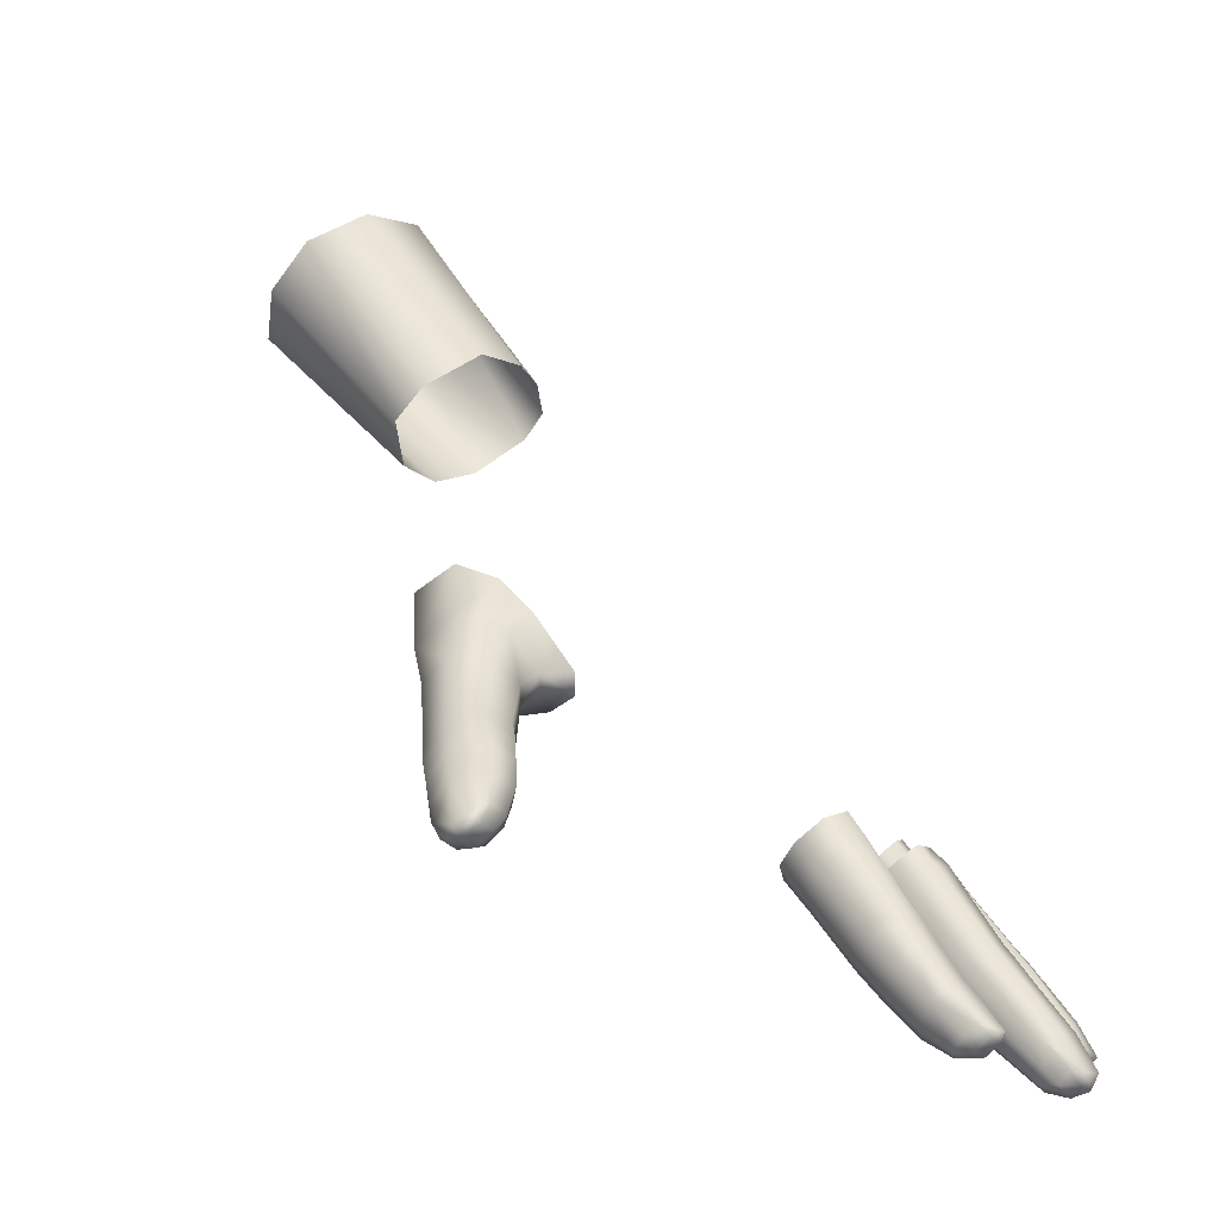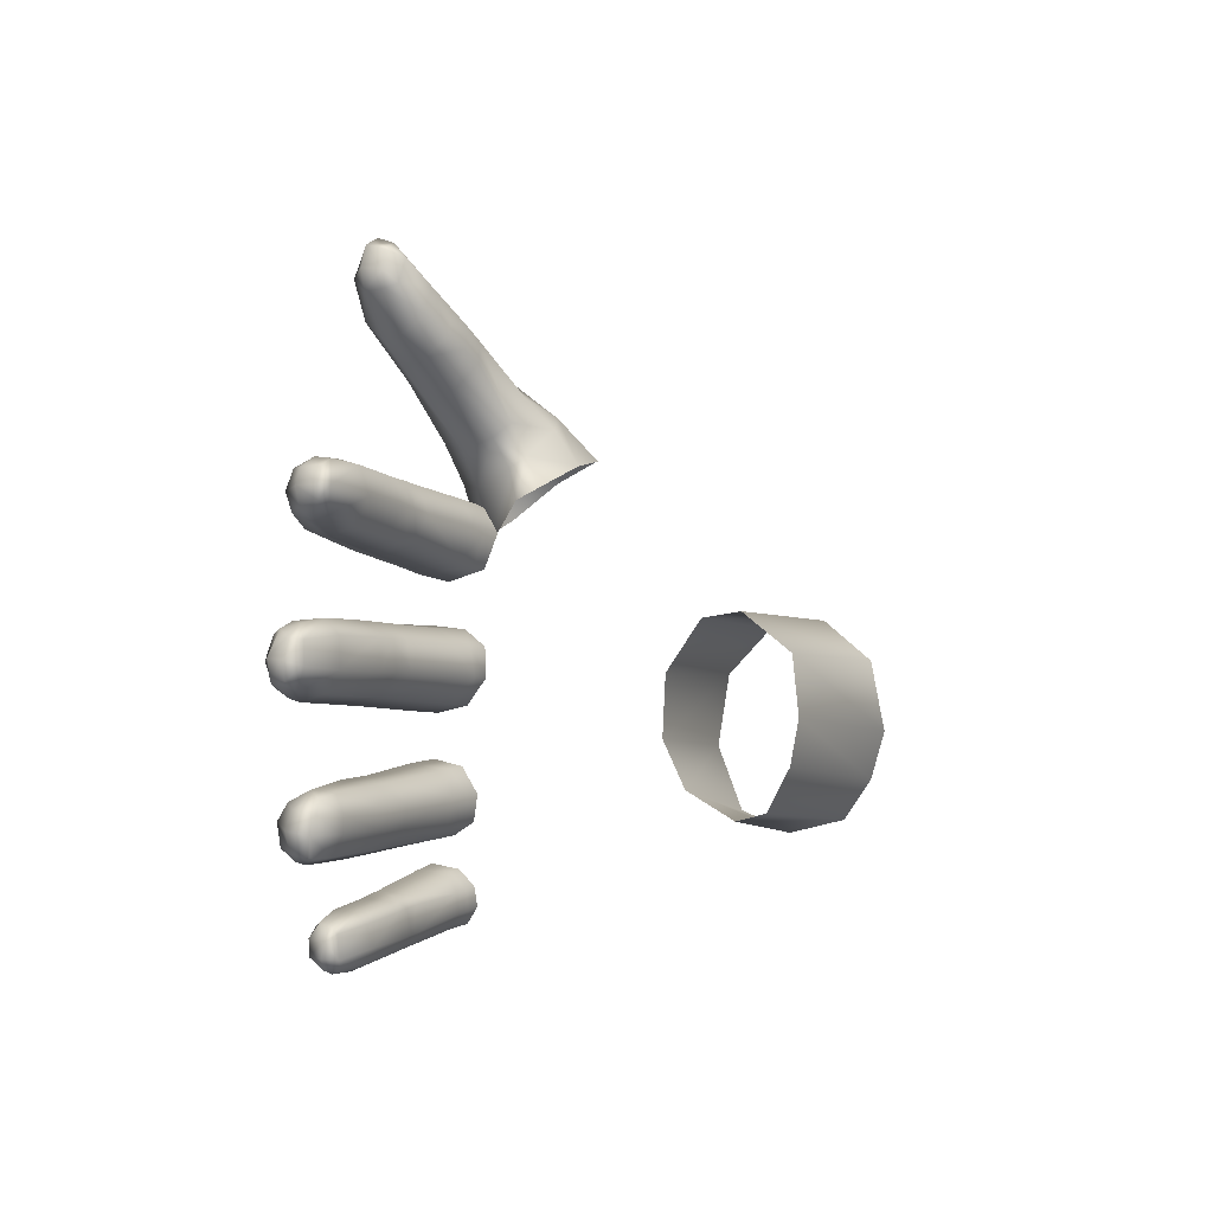
<metadata>
{"format":"obj","ext":"obj","renderer":"f3d","projection":"perspective","resolution":1024,"background":"white","views":[{"elev":-11.7,"azim":28.9,"up":"+Y"},{"elev":-4.5,"azim":66.4,"up":"+Z"}]}
</metadata>
<code>
g left_skin_geo
v 0.3872 1.102 0.01774
v 0.4094 1.068 0.007171
v 0.3804 1.096 0.008958
v 0.4141 1.074 0.01731
v 0.3958 1.109 0.0191
v 0.4204 1.079 0.01828
v 0.4031 1.115 0.01093
v 0.4274 1.086 0.01028
v 0.4051 1.117 -0.002912
v 0.4283 1.086 -0.001558
v 0.403 1.115 -0.01225
v 0.4265 1.086 -0.01058
v 0.4228 1.083 -0.01902
v 0.3994 1.111 -0.02002
v 0.418 1.079 -0.02051
v 0.3912 1.104 -0.02253
v 0.4109 1.072 -0.01465
v 0.3833 1.097 -0.018
v 0.3789 1.094 -0.005195
v 0.4083 1.068 -0.005074
v 0.3804 1.096 0.008958
v 0.4094 1.068 0.007171
v 0.5245 0.9571 0.003992
v 0.5174 0.9673 0.006555
v 0.5261 0.9593 0.005836
v 0.5154 0.9648 0.004078
v 0.5241 0.956 0.0003451
v 0.5092 0.9716 0.004113
v 0.5115 0.9737 0.006692
v 0.5042 0.983 0.007455
v 0.5147 0.9638 0.0005107
v 0.5245 0.9571 -0.003048
v 0.5082 0.9707 0.0003874
v 0.501 0.98 0.004816
v 0.4992 0.989 0.007833
v 0.4955 0.9858 0.005116
v 0.5002 0.9792 5.353e-05
v 0.4948 0.9849 0.0002258
v 0.5096 0.9719 -0.003495
v 0.5021 0.9809 -0.003917
v 0.4968 0.9868 -0.00399
v 0.5002 0.9898 -0.005075
v 0.505 0.9838 -0.005072
v 0.5123 0.9741 -0.004925
v 0.5156 0.9651 -0.003411
v 0.518 0.9679 -0.004975
v 0.5243 0.961 -0.005078
v 0.526 0.9589 -0.004701
v 0.5035 0.9926 0.007089
v 0.5042 0.983 0.007455
v 0.4992 0.989 0.007833
v 0.508 0.9863 0.0068
v 0.5115 0.9737 0.006692
v 0.5081 0.9916 0.004541
v 0.5055 0.995 0.004498
v 0.5057 0.9951 -0.0001576
v 0.509 0.9921 -0.0001552
v 0.5036 0.993 -0.004086
v 0.5106 0.9881 0.004299
v 0.515 0.9766 0.006772
v 0.5058 0.9901 -0.004056
v 0.5002 0.9898 -0.005075
v 0.505 0.9838 -0.005072
v 0.5112 0.9885 -0.0002548
v 0.5083 0.9864 -0.00407
v 0.5123 0.9741 -0.004925
v 0.5156 0.9769 -0.003861
v 0.5173 0.9788 0.004291
v 0.5201 0.9705 0.006697
v 0.5174 0.9673 0.006555
v 0.5261 0.9593 0.005836
v 0.5177 0.9791 -0.0003677
v 0.5199 0.9758 0.004214
v 0.518 0.9741 -0.003811
v 0.518 0.9679 -0.004975
v 0.5202 0.9762 -0.0003875
v 0.5206 0.971 -0.003987
v 0.5226 0.9729 -0.0006269
v 0.5265 0.9637 -0.003916
v 0.5243 0.961 -0.005078
v 0.5224 0.9728 0.004218
v 0.5296 0.9588 -0.004035
v 0.526 0.9589 -0.004701
v 0.529 0.965 -0.0008625
v 0.5263 0.9637 0.006348
v 0.5287 0.9649 0.003926
v 0.5326 0.9588 -0.0006916
v 0.528 0.9555 -0.002523
v 0.5245 0.9571 -0.003048
v 0.5322 0.9588 0.002929
v 0.5301 0.959 0.005257
v 0.5305 0.9568 -0.002588
v 0.5314 0.956 0.0001891
v 0.5283 0.955 0.0005461
v 0.5241 0.956 0.0003451
v 0.5308 0.9569 0.00331
v 0.5279 0.9569 0.004594
v 0.5245 0.9571 0.003992
v 0.455 1.031 0.03881
v 0.46 1.022 0.03418
v 0.4567 1.021 0.03984
v 0.4541 1.027 0.04481
v 0.4564 1.019 0.04522
v 0.4504 1.03 0.04728
v 0.4496 1.037 0.04056
v 0.4539 1.022 0.04986
v 0.4476 1.022 0.05327
v 0.4452 1.03 0.04876
v 0.4418 1.04 0.04154
v 0.4574 1.013 0.05831
v 0.4604 1.011 0.05411
v 0.462 1.008 0.05599
v 0.4376 1.026 0.04681
v 0.4322 1.037 0.03859
v 0.4595 1.01 0.06028
v 0.4633 1.005 0.05792
v 0.4523 1.011 0.06097
v 0.4357 1.02 0.04086
v 0.4297 1.03 0.03203
v 0.4388 1.017 0.03671
v 0.4335 1.023 0.02831
v 0.4408 1.014 0.04669
v 0.4434 1.012 0.04289
v 0.4422 1.019 0.05159
v 0.4477 1.008 0.05956
v 0.4465 1.005 0.05638
v 0.4472 1.004 0.05256
v 0.454 1.008 0.06311
v 0.4491 1.005 0.06166
v 0.4479 1.002 0.05864
v 0.4508 0.998 0.05743
v 0.4498 0.9993 0.06108
v 0.4538 0.9939 0.06073
v 0.451 1.002 0.06398
v 0.4557 1.005 0.06518
v 0.4525 0.995 0.06462
v 0.4611 1.006 0.06255
v 0.4539 0.9974 0.06733
v 0.4573 0.9916 0.06973
v 0.4584 0.9903 0.06674
v 0.4634 1.002 0.06584
v 0.465 1 0.06071
v 0.4662 0.9952 0.0652
v 0.4581 1.001 0.06817
v 0.4577 0.9936 0.07179
v 0.4616 0.9932 0.07323
v 0.4643 0.9951 0.07206
v 0.462 0.9911 0.07189
v 0.4659 0.9965 0.06946
v 0.465 0.9932 0.07081
v 0.4654 0.9927 0.0674
v 0.4651 0.9933 0.06446
v 0.4618 0.9909 0.06423
v 0.4621 0.9902 0.06807
v 0.4584 0.9903 0.06674
v 0.4567 1.021 0.03984
v 0.46 1.022 0.03418
v 0.4587 1.019 0.03206
v 0.4557 1.019 0.03762
v 0.4505 1.018 0.02588
v 0.455 1.016 0.04275
v 0.4564 1.019 0.04522
v 0.4584 1.008 0.04989
v 0.4604 1.011 0.05411
v 0.462 1.008 0.05599
v 0.4486 1.016 0.03509
v 0.4408 1.02 0.02511
v 0.45 1.012 0.0411
v 0.4388 1.017 0.03671
v 0.4335 1.023 0.02831
v 0.4434 1.012 0.04289
v 0.4472 1.004 0.05256
v 0.4539 1.005 0.04843
v 0.4508 0.998 0.05743
v 0.461 1.002 0.05452
v 0.4633 1.005 0.05792
v 0.465 1 0.06071
v 0.4568 0.9992 0.05342
v 0.4627 0.9977 0.05793
v 0.4589 0.9952 0.0571
v 0.4538 0.9939 0.06073
v 0.4618 0.9909 0.06423
v 0.4584 0.9903 0.06674
v 0.4651 0.9933 0.06446
v 0.4662 0.9952 0.0652
v 0.5175 0.9681 0.02935
v 0.5226 0.9633 0.02879
v 0.52 0.9611 0.02732
v 0.5147 0.965 0.02773
v 0.519 0.9602 0.02416
v 0.5115 0.9734 0.0292
v 0.5136 0.9632 0.02358
v 0.5196 0.9611 0.02113
v 0.509 0.9702 0.0272
v 0.5077 0.9687 0.02318
v 0.5151 0.9644 0.01949
v 0.5039 0.9753 0.02675
v 0.5069 0.9785 0.0287
v 0.4989 0.9884 0.02805
v 0.5179 0.9672 0.01829
v 0.5225 0.963 0.01983
v 0.5093 0.9701 0.01861
v 0.5121 0.9733 0.01752
v 0.5077 0.9783 0.01674
v 0.5026 0.9739 0.02263
v 0.4955 0.9852 0.02592
v 0.495 0.9934 0.02765
v 0.4913 0.9904 0.02544
v 0.4898 0.9886 0.02081
v 0.5045 0.9751 0.01785
v 0.4944 0.9836 0.02139
v 0.4964 0.9847 0.0167
v 0.5001 0.9877 0.01531
v 0.4921 0.9896 0.01598
v 0.4964 0.9927 0.01463
v 0.5043 0.9704 -0.03536
v 0.504 0.9757 -0.03409
v 0.5066 0.9714 -0.03586
v 0.5011 0.9735 -0.03364
v 0.4961 0.9797 -0.03211
v 0.4988 0.9829 -0.03275
v 0.5038 0.969 -0.03763
v 0.4972 0.9846 -0.03234
v 0.4988 0.9717 -0.03598
v 0.5028 0.9693 -0.04024
v 0.4979 0.972 -0.03901
v 0.5019 0.9715 -0.04201
v 0.493 0.9833 -0.031
v 0.4957 0.9864 -0.03185
v 0.4857 0.9918 -0.02826
v 0.4887 0.9948 -0.02924
v 0.4871 0.9967 -0.02858
v 0.4934 0.9783 -0.0341
v 0.4902 0.9818 -0.03297
v 0.4989 0.9746 -0.04205
v 0.5006 0.9763 -0.04254
v 0.5036 0.9726 -0.04273
v 0.4925 0.9785 -0.03715
v 0.4891 0.9819 -0.03599
v 0.4937 0.9803 -0.04024
v 0.4903 0.9838 -0.03919
v 0.4817 0.9902 -0.03342
v 0.4829 0.9902 -0.03037
v 0.4814 0.9918 -0.02977
v 0.4827 0.9923 -0.03718
v 0.4841 0.9937 -0.02773
v 0.4827 0.9953 -0.02725
v 0.4855 0.9986 -0.02812
v 0.4798 0.9934 -0.02914
v 0.4804 0.9914 -0.03298
v 0.4784 0.9934 -0.03231
v 0.4796 0.9957 -0.03622
v 0.4815 0.9936 -0.03682
v 0.4833 0.996 -0.03771
v 0.4817 0.998 -0.03732
v 0.4847 0.9944 -0.03802
v 0.486 0.9983 -0.0368
v 0.4845 1 -0.03651
v 0.488 0.9993 -0.03439
v 0.4866 1.001 -0.03382
v 0.4868 1.001 -0.03065
v 0.4884 0.9987 -0.03128
v 0.4855 0.9986 -0.02812
v 0.4871 0.9967 -0.02858
v 0.4895 0.9971 -0.03487
v 0.4898 0.9965 -0.03179
v 0.4887 0.9948 -0.02924
v 0.4957 0.9864 -0.03185
v 0.4875 0.9963 -0.03717
v 0.4943 0.9879 -0.03916
v 0.4959 0.9888 -0.03706
v 0.4964 0.9878 -0.03319
v 0.4921 0.9861 -0.04008
v 0.498 0.9858 -0.03368
v 0.4972 0.9846 -0.03234
v 0.496 0.9858 -0.03966
v 0.494 0.9839 -0.04062
v 0.4977 0.9867 -0.03755
v 0.4996 0.984 -0.03414
v 0.4988 0.9829 -0.03275
v 0.4956 0.9822 -0.04106
v 0.4977 0.9839 -0.04014
v 0.4994 0.9847 -0.03802
v 0.5047 0.9772 -0.03574
v 0.504 0.9757 -0.03409
v 0.504 0.9785 -0.03915
v 0.5076 0.9723 -0.04065
v 0.5078 0.9719 -0.03693
v 0.5066 0.9714 -0.03586
v 0.5025 0.9776 -0.0416
v 0.507 0.9701 -0.03802
v 0.5043 0.9704 -0.03536
v 0.5038 0.969 -0.03763
v 0.5028 0.9693 -0.04024
v 0.5051 0.9732 -0.04241
v 0.5049 0.9708 -0.04212
v 0.5019 0.9715 -0.04201
v 0.5064 0.97 -0.04048
v 0.5173 0.9643 -0.02711
v 0.5171 0.9606 -0.02475
v 0.519 0.9622 -0.02666
v 0.509 0.9682 -0.02456
v 0.5116 0.9712 -0.02642
v 0.5069 0.9766 -0.02569
v 0.5089 0.9679 -0.01852
v 0.5169 0.9601 -0.02112
v 0.5177 0.9614 -0.01841
v 0.5046 0.9741 -0.02412
v 0.5124 0.9707 -0.01524
v 0.5195 0.9642 -0.01677
v 0.5042 0.9734 -0.01812
v 0.5078 0.9762 -0.01449
v 0.4992 0.9859 -0.01246
v 0.4953 0.9829 -0.01674
v 0.4957 0.9908 -0.0117
v 0.4919 0.9877 -0.01393
v 0.4903 0.9871 -0.01807
v 0.4957 0.9838 -0.02277
v 0.4981 0.9862 -0.02436
v 0.4912 0.9883 -0.02194
v 0.494 0.991 -0.02373
v 0.4992 0.9859 -0.01246
v 0.4957 0.9908 -0.0117
v 0.5007 0.9915 -0.01339
v 0.4987 0.9941 -0.01284
v 0.5 0.996 -0.01697
v 0.5027 0.9889 -0.01376
v 0.5044 0.9904 -0.0175
v 0.5078 0.9762 -0.01449
v 0.5024 0.9933 -0.01712
v 0.4992 0.9957 -0.02105
v 0.5015 0.9929 -0.0212
v 0.4967 0.9936 -0.023
v 0.5106 0.9789 -0.01551
v 0.4989 0.9911 -0.02334
v 0.494 0.991 -0.02373
v 0.4981 0.9862 -0.02436
v 0.5131 0.9759 -0.01593
v 0.5124 0.9707 -0.01524
v 0.5035 0.9901 -0.02146
v 0.5011 0.9886 -0.02365
v 0.512 0.9807 -0.01861
v 0.5114 0.9804 -0.0222
v 0.5097 0.979 -0.02466
v 0.5069 0.9766 -0.02569
v 0.512 0.9764 -0.02497
v 0.5116 0.9712 -0.02642
v 0.5138 0.9777 -0.02221
v 0.5142 0.9739 -0.02521
v 0.5173 0.9643 -0.02711
v 0.5145 0.9776 -0.01891
v 0.5159 0.9751 -0.02233
v 0.5164 0.975 -0.01912
v 0.5152 0.9734 -0.01631
v 0.5195 0.9642 -0.01677
v 0.5204 0.9674 -0.01723
v 0.5216 0.968 -0.01995
v 0.5213 0.9681 -0.02287
v 0.5201 0.9669 -0.02606
v 0.5228 0.9642 -0.01811
v 0.5227 0.9631 -0.02618
v 0.519 0.9622 -0.02666
v 0.5241 0.9633 -0.02023
v 0.5217 0.9608 -0.01946
v 0.5177 0.9614 -0.01841
v 0.5169 0.9601 -0.02112
v 0.5245 0.9624 -0.02313
v 0.521 0.9606 -0.02531
v 0.5171 0.9606 -0.02475
v 0.5216 0.9598 -0.0224
v 0.5235 0.9607 0.02186
v 0.5196 0.9611 0.02113
v 0.519 0.9602 0.02416
v 0.5225 0.963 0.01983
v 0.5238 0.9602 0.02448
v 0.52 0.9611 0.02732
v 0.526 0.9627 0.02235
v 0.5235 0.961 0.02716
v 0.5226 0.9633 0.02879
v 0.524 0.9648 0.02061
v 0.5179 0.9672 0.01829
v 0.5267 0.9623 0.02454
v 0.5246 0.9648 0.02839
v 0.5175 0.9681 0.02935
v 0.5273 0.964 0.02438
v 0.526 0.9632 0.02721
v 0.52 0.9707 0.02826
v 0.5209 0.9717 0.02381
v 0.5151 0.9773 0.02745
v 0.5115 0.9734 0.0292
v 0.5202 0.9703 0.02006
v 0.5151 0.9766 0.01917
v 0.5121 0.9733 0.01752
v 0.5129 0.9799 0.02729
v 0.5142 0.9809 0.02308
v 0.5069 0.9785 0.0287
v 0.5162 0.9781 0.0233
v 0.513 0.9795 0.01894
v 0.5077 0.9783 0.01674
v 0.5105 0.9826 0.02707
v 0.4989 0.9884 0.02805
v 0.5108 0.9824 0.01859
v 0.5001 0.9877 0.01531
v 0.512 0.9837 0.02299
v 0.504 0.9916 0.01705
v 0.5053 0.9934 0.02229
v 0.5031 0.9922 0.02629
v 0.5011 0.9948 0.02607
v 0.495 0.9934 0.02765
v 0.4991 0.9972 0.02572
v 0.5013 0.9986 0.02173
v 0.5033 0.9961 0.02204
v 0.5001 0.9969 0.01631
v 0.5021 0.9945 0.01666
v 0.4964 0.9927 0.01463
g left_skin_geo_0
f 3 2 1
f 2 4 1
f 1 4 5
f 4 6 5
f 5 6 7
f 6 8 7
f 7 8 9
f 8 10 9
f 9 10 11
f 10 12 11
f 11 12 13
f 14 11 13
f 14 13 15
f 16 14 15
f 16 15 17
f 18 16 17
f 18 17 19
f 17 20 19
f 19 20 21
f 20 22 21
f 25 24 23
f 24 26 23
f 23 26 27
f 28 26 24
f 29 28 24
f 29 30 28
f 26 31 27
f 27 31 32
f 26 28 33
f 31 26 33
f 30 34 28
f 28 34 33
f 34 30 35
f 36 34 35
f 37 34 36
f 34 37 33
f 38 37 36
f 31 33 39
f 33 37 39
f 40 37 38
f 37 40 39
f 41 40 38
f 41 42 40
f 42 43 40
f 40 43 44
f 39 40 44
f 45 31 39
f 39 44 45
f 44 46 45
f 31 45 32
f 45 46 47
f 32 45 47
f 48 32 47
f 51 50 49
f 50 52 49
f 52 50 53
f 52 54 49
f 49 54 55
f 55 54 56
f 54 57 56
f 56 57 58
f 54 52 59
f 54 59 57
f 60 52 53
f 59 52 60
f 57 61 58
f 58 61 62
f 61 63 62
f 59 64 57
f 57 64 61
f 61 65 63
f 64 65 61
f 66 63 65
f 67 66 65
f 65 64 67
f 64 59 68
f 68 59 60
f 60 53 69
f 53 70 69
f 69 70 71
f 72 64 68
f 64 72 67
f 73 68 60
f 72 68 73
f 60 69 73
f 67 74 66
f 75 66 74
f 72 76 67
f 76 74 67
f 76 72 73
f 75 74 77
f 77 74 76
f 76 73 78
f 78 77 76
f 77 79 75
f 79 77 78
f 79 80 75
f 69 81 73
f 73 81 78
f 80 79 82
f 83 80 82
f 84 79 78
f 84 78 81
f 79 84 82
f 69 85 81
f 85 69 71
f 86 84 81
f 85 86 81
f 84 86 87
f 84 87 82
f 83 82 88
f 83 88 89
f 90 86 85
f 86 90 87
f 91 85 71
f 91 90 85
f 87 92 82
f 82 92 88
f 87 93 92
f 93 87 90
f 88 92 93
f 89 88 94
f 94 88 93
f 95 89 94
f 96 93 90
f 91 96 90
f 94 93 96
f 97 91 71
f 91 97 96
f 97 94 96
f 94 97 95
f 97 71 98
f 97 98 95
f 101 100 99
f 102 101 99
f 101 102 103
f 104 102 99
f 105 104 99
f 102 106 103
f 102 104 106
f 104 107 106
f 104 105 108
f 104 108 107
f 105 109 108
f 106 110 103
f 106 107 110
f 110 111 103
f 112 111 110
f 108 109 113
f 108 113 107
f 109 114 113
f 115 112 110
f 116 112 115
f 107 117 110
f 115 110 117
f 113 114 118
f 114 119 118
f 118 119 120
f 119 121 120
f 118 120 122
f 113 118 122
f 120 123 122
f 113 124 107
f 124 113 122
f 107 124 125
f 117 107 125
f 124 122 125
f 122 123 126
f 122 126 125
f 123 127 126
f 117 125 128
f 128 115 117
f 129 125 126
f 125 129 128
f 130 126 127
f 130 129 126
f 130 127 131
f 132 130 131
f 130 132 129
f 131 133 132
f 129 134 128
f 132 134 129
f 128 135 115
f 134 135 128
f 133 136 132
f 132 136 134
f 135 137 115
f 137 116 115
f 134 138 135
f 136 138 134
f 136 133 139
f 133 140 139
f 137 141 116
f 141 142 116
f 142 141 143
f 135 144 137
f 138 144 135
f 144 141 137
f 138 136 145
f 136 139 145
f 144 138 145
f 146 144 145
f 146 145 139
f 141 144 147
f 146 147 144
f 148 146 139
f 147 146 148
f 141 147 149
f 141 149 143
f 150 149 147
f 143 149 150
f 150 147 148
f 151 143 150
f 151 150 148
f 151 152 143
f 153 152 151
f 154 148 139
f 154 151 148
f 154 153 151
f 155 154 139
f 155 153 154
f 158 157 156
f 159 158 156
f 160 158 159
f 159 156 161
f 156 162 161
f 163 161 162
f 164 163 162
f 163 164 165
f 166 160 159
f 166 159 161
f 167 160 166
f 168 166 161
f 161 163 168
f 169 167 166
f 166 168 169
f 170 167 169
f 168 171 169
f 171 168 172
f 168 173 172
f 163 173 168
f 174 172 173
f 175 163 165
f 176 175 165
f 176 177 175
f 178 173 163
f 178 174 173
f 175 178 163
f 177 179 175
f 175 179 178
f 178 180 174
f 179 180 178
f 180 181 174
f 180 182 181
f 182 180 179
f 182 183 181
f 184 182 179
f 179 177 184
f 177 185 184
f 188 187 186
f 189 188 186
f 190 188 189
f 186 191 189
f 192 190 189
f 193 190 192
f 191 194 189
f 195 192 189
f 194 195 189
f 196 193 192
f 192 195 196
f 197 194 191
f 198 197 191
f 198 199 197
f 196 200 193
f 200 201 193
f 196 202 200
f 195 202 196
f 202 203 200
f 204 203 202
f 205 195 194
f 197 205 194
f 199 206 197
f 197 206 205
f 206 199 207
f 208 206 207
f 208 209 206
f 210 202 195
f 210 204 202
f 205 210 195
f 206 211 205
f 209 211 206
f 205 211 210
f 210 212 204
f 211 212 210
f 212 211 209
f 212 213 204
f 214 212 209
f 213 212 214
f 215 213 214
f 218 217 216
f 217 219 216
f 219 217 220
f 217 221 220
f 222 216 219
f 223 220 221
f 224 222 219
f 224 219 220
f 225 222 224
f 226 225 224
f 225 226 227
f 223 228 220
f 223 229 228
f 228 229 230
f 229 231 230
f 230 231 232
f 233 224 220
f 226 224 233
f 228 234 220
f 234 228 230
f 234 233 220
f 226 235 227
f 235 236 227
f 236 237 227
f 238 226 233
f 226 238 235
f 233 234 239
f 238 233 239
f 238 240 235
f 235 240 236
f 239 241 238
f 241 240 238
f 239 234 242
f 243 234 230
f 234 243 242
f 244 243 230
f 242 243 244
f 239 242 245
f 241 239 245
f 246 244 230
f 246 230 232
f 247 246 232
f 246 247 244
f 247 232 248
f 247 249 244
f 250 242 244
f 250 244 249
f 245 242 250
f 251 250 249
f 250 251 252
f 253 250 252
f 253 245 250
f 254 253 252
f 254 245 253
f 255 254 252
f 254 256 245
f 241 245 256
f 257 254 255
f 256 254 257
f 258 257 255
f 257 258 259
f 258 260 259
f 260 261 259
f 261 262 259
f 262 261 263
f 264 262 263
f 257 259 265
f 259 262 265
f 262 264 266
f 262 266 265
f 264 267 266
f 266 267 268
f 269 256 257
f 269 257 265
f 269 270 256
f 270 269 265
f 265 266 271
f 271 270 265
f 272 266 268
f 266 272 271
f 270 273 256
f 273 241 256
f 272 268 274
f 268 275 274
f 276 270 271
f 270 276 273
f 277 241 273
f 276 277 273
f 277 240 241
f 271 272 278
f 272 274 278
f 278 276 271
f 274 275 279
f 278 274 279
f 275 280 279
f 277 281 240
f 277 276 281
f 240 281 236
f 276 282 281
f 282 276 278
f 236 281 282
f 283 278 279
f 283 282 278
f 284 279 280
f 285 284 280
f 283 279 286
f 282 283 286
f 279 284 286
f 286 284 287
f 288 284 285
f 284 288 287
f 289 288 285
f 290 282 286
f 290 236 282
f 290 286 287
f 288 289 291
f 287 288 291
f 289 292 291
f 292 293 291
f 291 293 294
f 236 290 295
f 295 290 287
f 237 236 295
f 237 295 296
f 295 287 296
f 237 296 297
f 296 294 297
f 298 287 291
f 298 291 294
f 287 298 296
f 296 298 294
f 301 300 299
f 300 302 299
f 302 303 299
f 304 303 302
f 305 302 300
f 306 305 300
f 307 305 306
f 308 304 302
f 308 302 305
f 309 305 307
f 310 309 307
f 305 309 311
f 311 308 305
f 309 312 311
f 311 312 313
f 314 311 313
f 308 311 314
f 313 315 314
f 315 316 314
f 314 316 317
f 304 308 318
f 318 308 314
f 314 317 318
f 319 304 318
f 317 320 318
f 318 320 319
f 320 321 319
f 324 323 322
f 325 323 324
f 326 325 324
f 327 324 322
f 324 327 328
f 322 329 327
f 330 326 324
f 330 324 328
f 331 326 330
f 332 331 330
f 332 330 328
f 333 331 332
f 329 334 327
f 327 334 328
f 335 333 332
f 336 333 335
f 337 336 335
f 329 338 334
f 339 338 329
f 332 340 335
f 340 332 328
f 337 335 341
f 340 341 335
f 334 342 328
f 342 334 338
f 340 328 343
f 340 343 341
f 328 342 343
f 341 344 337
f 343 344 341
f 344 345 337
f 344 346 345
f 346 344 343
f 345 346 347
f 343 342 348
f 348 346 343
f 346 349 347
f 346 348 349
f 347 349 350
f 342 351 348
f 351 342 338
f 352 348 351
f 348 352 349
f 351 338 353
f 353 352 351
f 338 354 353
f 354 338 339
f 354 339 355
f 354 356 353
f 356 354 355
f 353 357 352
f 356 357 353
f 352 358 349
f 357 358 352
f 349 359 350
f 358 359 349
f 360 356 355
f 357 356 360
f 350 359 361
f 350 361 362
f 358 357 363
f 363 357 360
f 364 360 355
f 364 363 360
f 364 355 365
f 364 365 366
f 359 358 367
f 361 359 367
f 367 358 363
f 361 368 362
f 361 367 368
f 368 369 362
f 369 368 366
f 370 364 366
f 363 364 370
f 367 363 370
f 368 370 366
f 367 370 368
f 373 372 371
f 371 372 374
f 375 373 371
f 376 373 375
f 377 371 374
f 375 371 377
f 378 376 375
f 378 379 376
f 380 377 374
f 374 381 380
f 382 375 377
f 378 375 382
f 383 379 378
f 379 383 384
f 385 382 377
f 385 377 380
f 386 378 382
f 386 383 378
f 386 382 385
f 383 386 385
f 383 387 384
f 387 383 385
f 388 385 380
f 388 387 385
f 387 389 384
f 389 387 388
f 389 390 384
f 381 391 380
f 391 388 380
f 392 391 381
f 388 391 392
f 393 392 381
f 390 389 394
f 395 394 389
f 396 390 394
f 397 389 388
f 397 388 392
f 397 395 389
f 395 397 392
f 398 392 393
f 398 395 392
f 399 398 393
f 396 394 400
f 400 394 395
f 401 396 400
f 402 398 399
f 398 402 395
f 402 399 403
f 402 404 395
f 404 400 395
f 405 402 403
f 404 402 405
f 400 404 406
f 406 404 405
f 407 401 400
f 407 400 406
f 401 407 408
f 408 407 406
f 401 408 409
f 409 408 410
f 410 408 411
f 412 408 406
f 408 412 411
f 412 406 405
f 411 412 413
f 414 405 403
f 414 412 405
f 412 414 413
f 414 403 415
f 413 414 415

</code>
